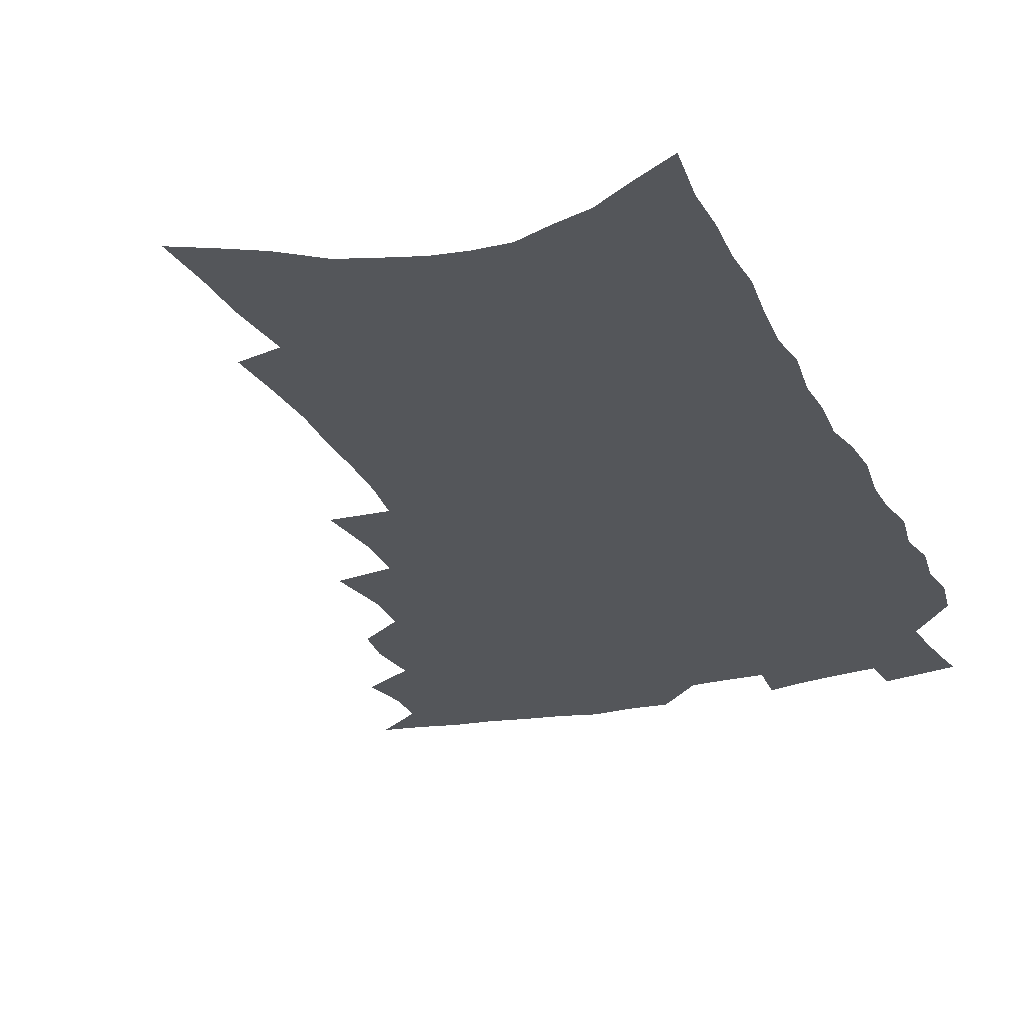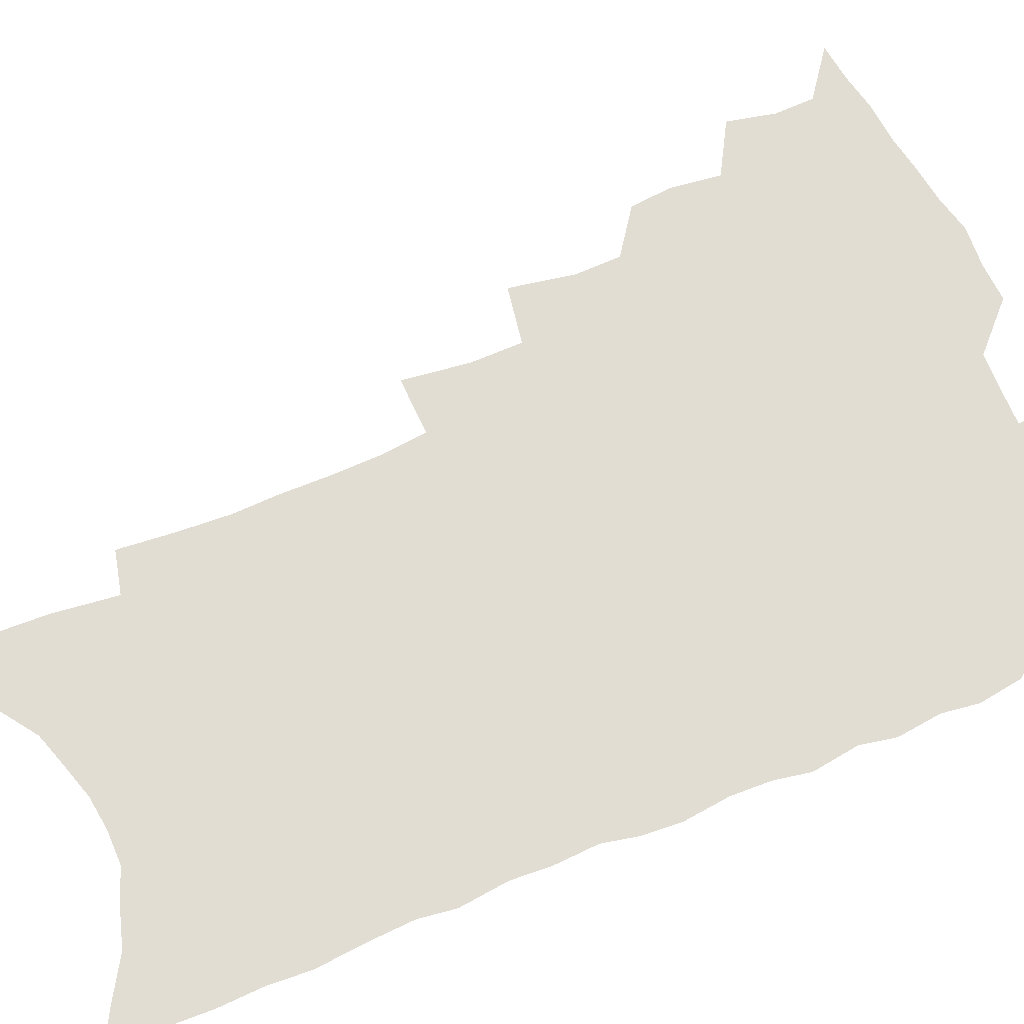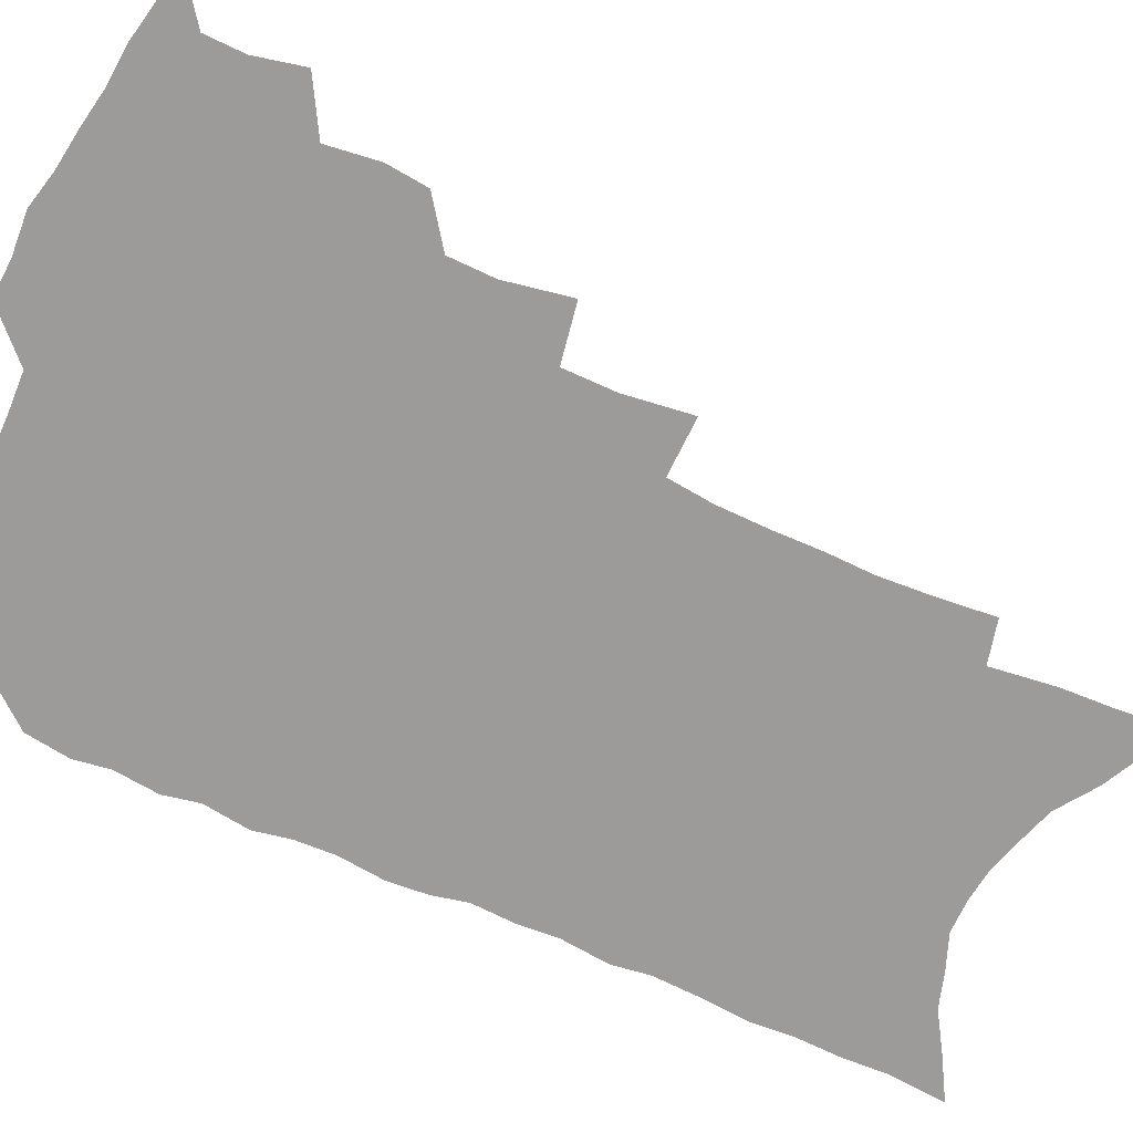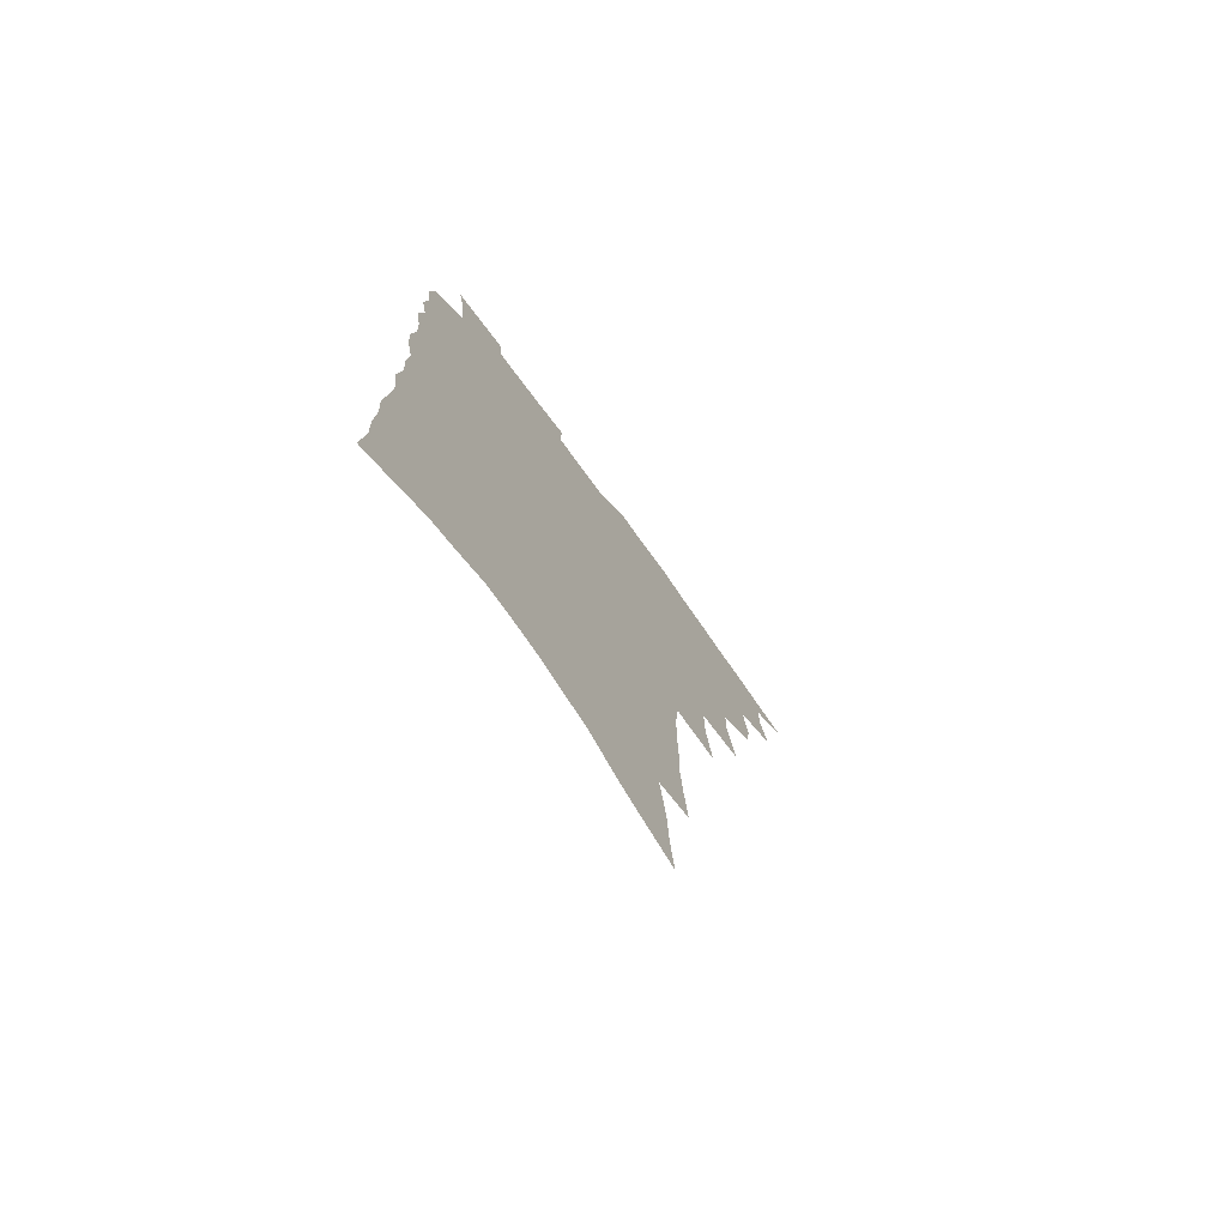
<metadata>
{"format":"obj","ext":"obj","renderer":"f3d","projection":"perspective","resolution":1024,"background":"white","views":[{"elev":-25.4,"azim":20.9,"up":"+Z"},{"elev":68.2,"azim":66.9,"up":"+Z"},{"elev":-69.8,"azim":-114.4,"up":"+Z"},{"elev":-75.6,"azim":125.8,"up":"+Y"}]}
</metadata>
<code>
v 469 514.9 0
v 482.9 468.8 0
v 487 486.9 0
v 486.7 501.7 0
v 483.9 516.8 0
v 501.3 423 0
v 499.8 438.5 0
v 502.2 457.7 0
v 503.6 474.2 0
v 503.5 489.1 0
v 501.8 503.4 0
v 498.2 519.8 0
v 513.7 369.6 0
v 518.2 393.9 0
v 517.9 411.1 0
v 520.1 430.4 0
v 517.9 444.6 0
v 516.6 458.9 0
v 519.6 476.9 0
v 518.5 490.9 0
v 516.3 505.2 0
v 513.3 521 0
v 532.1 321.3 0
v 535.3 346.3 0
v 535.3 365.8 0
v 534.9 384 0
v 535.9 402.6 0
v 534.4 417.1 0
v 535.1 434 0
v 535 449.3 0
v 534.9 464.3 0
v 533.9 478.5 0
v 532.6 492.7 0
v 530.5 507.2 0
v 527.5 523.6 0
v 552.6 208.5 0
v 554.6 229.7 0
v 555.9 249.6 0
v 555.4 266.5 0
v 555.8 286.1 0
v 555.5 304.9 0
v 553.7 321.9 0
v 551.8 338.7 0
v 550.9 355.8 0
v 551.2 374.5 0
v 549.8 389.6 0
v 549.8 405.9 0
v 549.8 421.8 0
v 550.5 437.6 0
v 550.1 452.1 0
v 550.7 466.8 0
v 549 480.3 0
v 547 494.4 0
v 545 508.8 0
v 541.9 525.6 0
v 562.8 139.6 0
v 564.8 161.1 0
v 565.6 180.6 0
v 568.6 204.6 0
v 571.1 227.1 0
v 570.2 243.1 0
v 570.8 262.1 0
v 569.5 277.7 0
v 570.6 299.1 0
v 568.4 313.4 0
v 567.5 330.7 0
v 565.4 345.3 0
v 565.7 363.4 0
v 565 379.3 0
v 565.1 395.8 0
v 564.5 410.6 0
v 565.7 427 0
v 564.6 440.2 0
v 565.5 455.5 0
v 564.4 468.4 0
v 563.1 481.8 0
v 561.7 495.5 0
v 559 511.4 0
v 555.9 528.9 0
v 576.4 145.9 0
v 579.6 171.9 0
v 582.1 195.7 0
v 584.3 218.5 0
v 584.7 237 0
v 584.8 255 0
v 583.6 270.2 0
v 583.5 288.5 0
v 583.1 306.3 0
v 581.7 321.4 0
v 581.3 338.7 0
v 580.4 354.2 0
v 578.6 367 0
v 578.3 383 0
v 578.7 399.3 0
v 579.5 416 0
v 578.9 429 0
v 578.4 442.4 0
v 578.7 456.7 0
v 577.6 469.6 0
v 577.2 482.8 0
v 575.8 496.4 0
v 573.3 512.7 0
v 571.7 527.9 0
v 590 152.7 0
v 594.8 184.7 0
v 597 208.4 0
v 596.8 225.3 0
v 596.9 242.8 0
v 596.5 259.8 0
v 595.9 276.3 0
v 595.3 292.9 0
v 594.7 309.7 0
v 594.7 328.5 0
v 593.4 342.2 0
v 592.3 356.1 0
v 592.2 372.5 0
v 591.4 387 0
v 591.7 400.7 0
v 591.9 416.4 0
v 591.4 429.6 0
v 591.4 443.6 0
v 591.8 457.6 0
v 591.3 470.5 0
v 590.6 483.6 0
v 589.5 497.7 0
v 587.7 513 0
v 586.1 528.6 0
v 604.5 162.9 0
v 608 192.6 0
v 608.9 213.2 0
v 609.1 231.4 0
v 608.5 246.7 0
v 607.8 261.6 0
v 607.4 279.3 0
v 607.1 297.2 0
v 606.5 312.8 0
v 606.2 331 0
v 605.4 344.7 0
v 605 360.3 0
v 604.3 373.9 0
v 603.4 384.8 0
v 603.9 401.7 0
v 604.5 418.2 0
v 604.3 431.2 0
v 604.8 445.8 0
v 604.5 458.2 0
v 604.4 471.1 0
v 604 484.1 0
v 604 497.3 0
v 602.7 512.3 0
v 617.6 167.2 0
v 619.9 195.3 0
v 620.4 216.3 0
v 620.4 232.8 0
v 620.1 250 0
v 619.5 265.6 0
v 619.1 283.5 0
v 618.5 297.3 0
v 618 315.9 0
v 617.7 331.5 0
v 617.2 346.3 0
v 616.9 361.3 0
v 616.9 376.8 0
v 616.8 390.2 0
v 616.6 404.2 0
v 616.8 419.2 0
v 616.7 431.7 0
v 617.1 445.8 0
v 617.5 458.8 0
v 617.8 471.4 0
v 617.9 483.9 0
v 617.5 497.6 0
v 617.1 511.8 0
v 630.7 171.1 0
v 631.6 195.6 0
v 631.8 215 0
v 631.7 234.2 0
v 631.5 250.9 0
v 631 267.1 0
v 630.5 283.9 0
v 629.9 299.5 0
v 629.8 313.5 0
v 629.1 332.6 0
v 629 344.8 0
v 628.7 361.6 0
v 628.8 376 0
v 628.7 390.8 0
v 628.7 404.3 0
v 628.8 418.8 0
v 629.1 432.4 0
v 629.4 445.6 0
v 629.8 458.5 0
v 630.2 471.2 0
v 630.8 483.7 0
v 631.2 496.7 0
v 631 511.6 0
v 630.2 528.7 0
v 643.4 172.7 0
v 643.5 197.5 0
v 643.3 216.9 0
v 643.2 232.6 0
v 643.1 249.4 0
v 642.5 266.8 0
v 642 283.7 0
v 641.2 302.1 0
v 641.1 314.8 0
v 640.5 332.4 0
v 640.6 346.4 0
v 640.5 360.6 0
v 640.7 375.4 0
v 640.7 389.8 0
v 640.8 403.7 0
v 641 417.6 0
v 641.4 431.6 0
v 641.8 444.8 0
v 642.4 457.5 0
v 643 470.3 0
v 643.7 483.1 0
v 644.5 496.1 0
v 645.2 509.7 0
v 645.6 524.8 0
v 656.2 172.8 0
v 655.4 195.6 0
v 655.2 214 0
v 654.6 232 0
v 655.3 245.6 0
v 653.9 266 0
v 654.5 279.4 0
v 653 299 0
v 652.5 315.1 0
v 652.4 330.2 0
v 652.1 345.8 0
v 652.1 359.8 0
v 653.2 372.6 0
v 653.3 387.1 0
v 653.3 401.5 0
v 653.7 414.9 0
v 653.5 430.9 0
v 653.9 444.3 0
v 654.8 457 0
v 655.6 469.8 0
v 656.6 482.2 0
v 657.6 495 0
v 658.7 508.3 0
v 659.7 522.4 0
v 669.4 167.8 0
v 667.8 191.9 0
v 667.8 209.2 0
v 667.8 225.8 0
v 667.1 244.1 0
v 666.4 261.6 0
v 666 277.8 0
v 664.6 296.8 0
v 664.6 311.7 0
v 665.8 324.6 0
v 664.9 341.4 0
v 665.9 354.6 0
v 665.3 370.9 0
v 665.3 385.7 0
v 665.7 399.7 0
v 665.6 414.6 0
v 667.1 427.2 0
v 668.1 440.3 0
v 667.8 454.9 0
v 668.4 468.2 0
v 669.7 480.8 0
v 670.6 493.9 0
v 672 507.1 0
v 673.6 520.5 0
v 675.2 535.6 0
v 682.7 163.6 0
v 680.7 187 0
v 680.8 203.8 0
v 680.1 222.2 0
v 680.3 238.2 0
v 678.8 257.6 0
v 678 275 0
v 677.7 291.1 0
v 678.6 305.1 0
v 677.4 322.9 0
v 678.1 336.9 0
v 677.7 352.6 0
v 678.2 366.8 0
v 678.5 381.6 0
v 679.7 395.1 0
v 679.9 409.6 0
v 681.3 422.8 0
v 680.6 438.5 0
v 682.1 451.4 0
v 682.1 465.7 0
v 682.3 479.8 0
v 683.5 492.5 0
v 685.3 505.3 0
v 687.1 518.7 0
v 688.8 532.9 0
v 697.8 154.4 0
v 695.1 178.4 0
v 694.4 197.2 0
v 694.9 213.4 0
v 693.6 232.3 0
v 693.3 249.3 0
v 692.5 266.8 0
v 692.3 283 0
v 691.6 299.8 0
v 690.8 316.4 0
v 692.6 329.8 0
v 693.2 344.5 0
v 691.7 361.5 0
v 694.9 373.6 0
v 694.4 389.2 0
v 693.3 405.4 0
v 695.4 418.5 0
v 695 433.9 0
v 696 447.7 0
v 696.2 462.1 0
v 695.8 476.9 0
v 697.4 490 0
v 698.8 503.4 0
v 700.5 516.8 0
v 702.9 529.9 0
v 712.8 145.8 0
v 711.1 167.4 0
v 711.9 184.1 0
v 711.3 202.1 0
v 712.4 217.7 0
v 710.9 236.5 0
v 710.2 253.9 0
v 712.1 267.9 0
v 710.2 286.4 0
v 711.2 301.5 0
v 710.5 318.2 0
v 713.3 331.2 0
v 714.5 346 0
v 712.6 363.7 0
v 713.3 378.7 0
v 715.8 392.3 0
v 713.5 409.9 0
v 716.1 423.3 0
v 714.3 439.9 0
v 716.3 453.5 0
v 713.9 470.2 0
f 4 5 1
f 8 9 2
f 2 9 3
f 9 10 3
f 3 10 4
f 10 11 4
f 4 11 5
f 11 12 5
f 15 16 6
f 6 16 7
f 16 17 7
f 7 17 8
f 17 18 8
f 8 18 9
f 18 19 9
f 9 19 10
f 19 20 10
f 10 20 11
f 20 21 11
f 11 21 12
f 21 22 12
f 25 26 13
f 13 26 14
f 26 27 14
f 14 27 15
f 27 28 15
f 15 28 16
f 28 29 16
f 16 29 17
f 29 30 17
f 17 30 18
f 30 31 18
f 18 31 19
f 31 32 19
f 19 32 20
f 32 33 20
f 20 33 21
f 33 34 21
f 21 34 22
f 34 35 22
f 42 43 23
f 23 43 24
f 43 44 24
f 24 44 25
f 44 45 25
f 25 45 26
f 45 46 26
f 26 46 27
f 46 47 27
f 27 47 28
f 47 48 28
f 28 48 29
f 48 49 29
f 29 49 30
f 49 50 30
f 30 50 31
f 50 51 31
f 31 51 32
f 51 52 32
f 32 52 33
f 52 53 33
f 33 53 34
f 53 54 34
f 34 54 35
f 54 55 35
f 59 60 36
f 36 60 37
f 60 61 37
f 37 61 38
f 61 62 38
f 38 62 39
f 62 63 39
f 39 63 40
f 63 64 40
f 40 64 41
f 64 65 41
f 41 65 42
f 65 66 42
f 42 66 43
f 66 67 43
f 43 67 44
f 67 68 44
f 44 68 45
f 68 69 45
f 45 69 46
f 69 70 46
f 46 70 47
f 70 71 47
f 47 71 48
f 71 72 48
f 48 72 49
f 72 73 49
f 49 73 50
f 73 74 50
f 50 74 51
f 74 75 51
f 51 75 52
f 75 76 52
f 52 76 53
f 76 77 53
f 53 77 54
f 77 78 54
f 54 78 55
f 78 79 55
f 56 80 57
f 80 81 57
f 57 81 58
f 81 82 58
f 58 82 59
f 82 83 59
f 59 83 60
f 83 84 60
f 60 84 61
f 84 85 61
f 61 85 62
f 85 86 62
f 62 86 63
f 86 87 63
f 63 87 64
f 87 88 64
f 64 88 65
f 88 89 65
f 65 89 66
f 89 90 66
f 66 90 67
f 90 91 67
f 67 91 68
f 91 92 68
f 68 92 69
f 92 93 69
f 69 93 70
f 93 94 70
f 70 94 71
f 94 95 71
f 71 95 72
f 95 96 72
f 72 96 73
f 96 97 73
f 73 97 74
f 97 98 74
f 74 98 75
f 98 99 75
f 75 99 76
f 99 100 76
f 76 100 77
f 100 101 77
f 77 101 78
f 101 102 78
f 78 102 79
f 102 103 79
f 80 104 81
f 104 105 81
f 81 105 82
f 105 106 82
f 82 106 83
f 106 107 83
f 83 107 84
f 107 108 84
f 84 108 85
f 108 109 85
f 85 109 86
f 109 110 86
f 86 110 87
f 110 111 87
f 87 111 88
f 111 112 88
f 88 112 89
f 112 113 89
f 89 113 90
f 113 114 90
f 90 114 91
f 114 115 91
f 91 115 92
f 115 116 92
f 92 116 93
f 116 117 93
f 93 117 94
f 117 118 94
f 94 118 95
f 118 119 95
f 95 119 96
f 119 120 96
f 96 120 97
f 120 121 97
f 97 121 98
f 121 122 98
f 98 122 99
f 122 123 99
f 99 123 100
f 123 124 100
f 100 124 101
f 124 125 101
f 101 125 102
f 125 126 102
f 102 126 103
f 126 127 103
f 104 128 105
f 128 129 105
f 105 129 106
f 129 130 106
f 106 130 107
f 130 131 107
f 107 131 108
f 131 132 108
f 108 132 109
f 132 133 109
f 109 133 110
f 133 134 110
f 110 134 111
f 134 135 111
f 111 135 112
f 135 136 112
f 112 136 113
f 136 137 113
f 113 137 114
f 137 138 114
f 114 138 115
f 138 139 115
f 115 139 116
f 139 140 116
f 116 140 117
f 140 141 117
f 117 141 118
f 141 142 118
f 118 142 119
f 142 143 119
f 119 143 120
f 143 144 120
f 120 144 121
f 144 145 121
f 121 145 122
f 145 146 122
f 122 146 123
f 146 147 123
f 123 147 124
f 147 148 124
f 124 148 125
f 148 149 125
f 125 149 126
f 149 150 126
f 126 150 127
f 128 151 129
f 151 152 129
f 129 152 130
f 152 153 130
f 130 153 131
f 153 154 131
f 131 154 132
f 154 155 132
f 132 155 133
f 155 156 133
f 133 156 134
f 156 157 134
f 134 157 135
f 157 158 135
f 135 158 136
f 158 159 136
f 136 159 137
f 159 160 137
f 137 160 138
f 160 161 138
f 138 161 139
f 161 162 139
f 139 162 140
f 162 163 140
f 140 163 141
f 163 164 141
f 141 164 142
f 164 165 142
f 142 165 143
f 165 166 143
f 143 166 144
f 166 167 144
f 144 167 145
f 167 168 145
f 145 168 146
f 168 169 146
f 146 169 147
f 169 170 147
f 147 170 148
f 170 171 148
f 148 171 149
f 171 172 149
f 149 172 150
f 172 173 150
f 151 174 152
f 174 175 152
f 152 175 153
f 175 176 153
f 153 176 154
f 176 177 154
f 154 177 155
f 177 178 155
f 155 178 156
f 178 179 156
f 156 179 157
f 179 180 157
f 157 180 158
f 180 181 158
f 158 181 159
f 181 182 159
f 159 182 160
f 182 183 160
f 160 183 161
f 183 184 161
f 161 184 162
f 184 185 162
f 162 185 163
f 185 186 163
f 163 186 164
f 186 187 164
f 164 187 165
f 187 188 165
f 165 188 166
f 188 189 166
f 166 189 167
f 189 190 167
f 167 190 168
f 190 191 168
f 168 191 169
f 191 192 169
f 169 192 170
f 192 193 170
f 170 193 171
f 193 194 171
f 171 194 172
f 194 195 172
f 172 195 173
f 195 196 173
f 174 198 175
f 198 199 175
f 175 199 176
f 199 200 176
f 176 200 177
f 200 201 177
f 177 201 178
f 201 202 178
f 178 202 179
f 202 203 179
f 179 203 180
f 203 204 180
f 180 204 181
f 204 205 181
f 181 205 182
f 205 206 182
f 182 206 183
f 206 207 183
f 183 207 184
f 207 208 184
f 184 208 185
f 208 209 185
f 185 209 186
f 209 210 186
f 186 210 187
f 210 211 187
f 187 211 188
f 211 212 188
f 188 212 189
f 212 213 189
f 189 213 190
f 213 214 190
f 190 214 191
f 214 215 191
f 191 215 192
f 215 216 192
f 192 216 193
f 216 217 193
f 193 217 194
f 217 218 194
f 194 218 195
f 218 219 195
f 195 219 196
f 219 220 196
f 196 220 197
f 220 221 197
f 198 222 199
f 222 223 199
f 199 223 200
f 223 224 200
f 200 224 201
f 224 225 201
f 201 225 202
f 225 226 202
f 202 226 203
f 226 227 203
f 203 227 204
f 227 228 204
f 204 228 205
f 228 229 205
f 205 229 206
f 229 230 206
f 206 230 207
f 230 231 207
f 207 231 208
f 231 232 208
f 208 232 209
f 232 233 209
f 209 233 210
f 233 234 210
f 210 234 211
f 234 235 211
f 211 235 212
f 235 236 212
f 212 236 213
f 236 237 213
f 213 237 214
f 237 238 214
f 214 238 215
f 238 239 215
f 215 239 216
f 239 240 216
f 216 240 217
f 240 241 217
f 217 241 218
f 241 242 218
f 218 242 219
f 242 243 219
f 219 243 220
f 243 244 220
f 220 244 221
f 244 245 221
f 222 246 223
f 246 247 223
f 223 247 224
f 247 248 224
f 224 248 225
f 248 249 225
f 225 249 226
f 249 250 226
f 226 250 227
f 250 251 227
f 227 251 228
f 251 252 228
f 228 252 229
f 252 253 229
f 229 253 230
f 253 254 230
f 230 254 231
f 254 255 231
f 231 255 232
f 255 256 232
f 232 256 233
f 256 257 233
f 233 257 234
f 257 258 234
f 234 258 235
f 258 259 235
f 235 259 236
f 259 260 236
f 236 260 237
f 260 261 237
f 237 261 238
f 261 262 238
f 238 262 239
f 262 263 239
f 239 263 240
f 263 264 240
f 240 264 241
f 264 265 241
f 241 265 242
f 265 266 242
f 242 266 243
f 266 267 243
f 243 267 244
f 267 268 244
f 244 268 245
f 268 269 245
f 246 271 247
f 271 272 247
f 247 272 248
f 272 273 248
f 248 273 249
f 273 274 249
f 249 274 250
f 274 275 250
f 250 275 251
f 275 276 251
f 251 276 252
f 276 277 252
f 252 277 253
f 277 278 253
f 253 278 254
f 278 279 254
f 254 279 255
f 279 280 255
f 255 280 256
f 280 281 256
f 256 281 257
f 281 282 257
f 257 282 258
f 282 283 258
f 258 283 259
f 283 284 259
f 259 284 260
f 284 285 260
f 260 285 261
f 285 286 261
f 261 286 262
f 286 287 262
f 262 287 263
f 287 288 263
f 263 288 264
f 288 289 264
f 264 289 265
f 289 290 265
f 265 290 266
f 290 291 266
f 266 291 267
f 291 292 267
f 267 292 268
f 292 293 268
f 268 293 269
f 293 294 269
f 269 294 270
f 294 295 270
f 271 296 272
f 296 297 272
f 272 297 273
f 297 298 273
f 273 298 274
f 298 299 274
f 274 299 275
f 299 300 275
f 275 300 276
f 300 301 276
f 276 301 277
f 301 302 277
f 277 302 278
f 302 303 278
f 278 303 279
f 303 304 279
f 279 304 280
f 304 305 280
f 280 305 281
f 305 306 281
f 281 306 282
f 306 307 282
f 282 307 283
f 307 308 283
f 283 308 284
f 308 309 284
f 284 309 285
f 309 310 285
f 285 310 286
f 310 311 286
f 286 311 287
f 311 312 287
f 287 312 288
f 312 313 288
f 288 313 289
f 313 314 289
f 289 314 290
f 314 315 290
f 290 315 291
f 315 316 291
f 291 316 292
f 316 317 292
f 292 317 293
f 317 318 293
f 293 318 294
f 318 319 294
f 294 319 295
f 319 320 295
f 296 321 297
f 321 322 297
f 297 322 298
f 322 323 298
f 298 323 299
f 323 324 299
f 299 324 300
f 324 325 300
f 300 325 301
f 325 326 301
f 301 326 302
f 326 327 302
f 302 327 303
f 327 328 303
f 303 328 304
f 328 329 304
f 304 329 305
f 329 330 305
f 305 330 306
f 330 331 306
f 306 331 307
f 331 332 307
f 307 332 308
f 332 333 308
f 308 333 309
f 333 334 309
f 309 334 310
f 334 335 310
f 310 335 311
f 335 336 311
f 311 336 312
f 336 337 312
f 312 337 313
f 337 338 313
f 313 338 314
f 338 339 314
f 314 339 315
f 339 340 315
f 315 340 316
f 340 341 316
f 316 341 317

</code>
